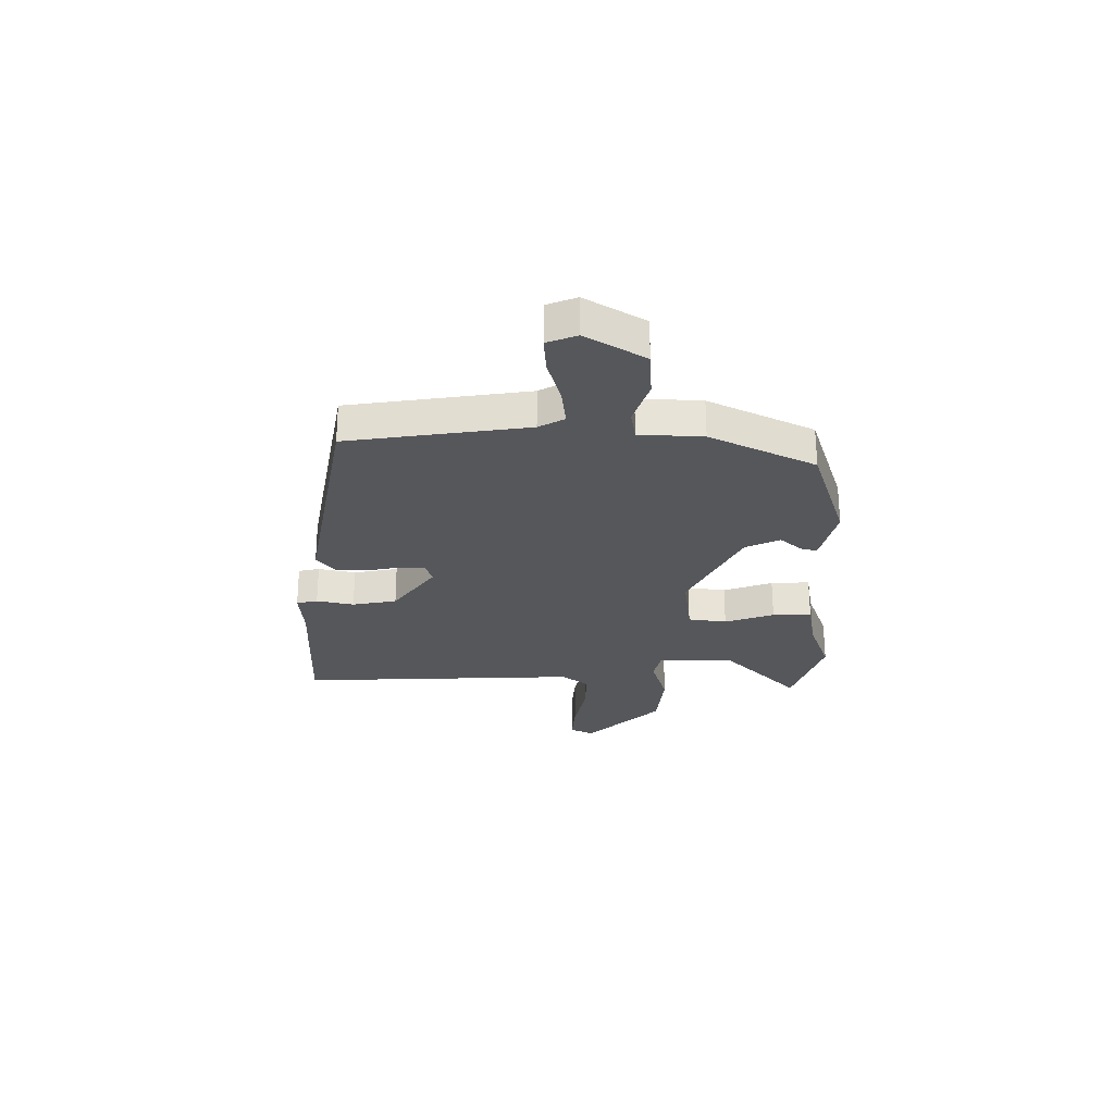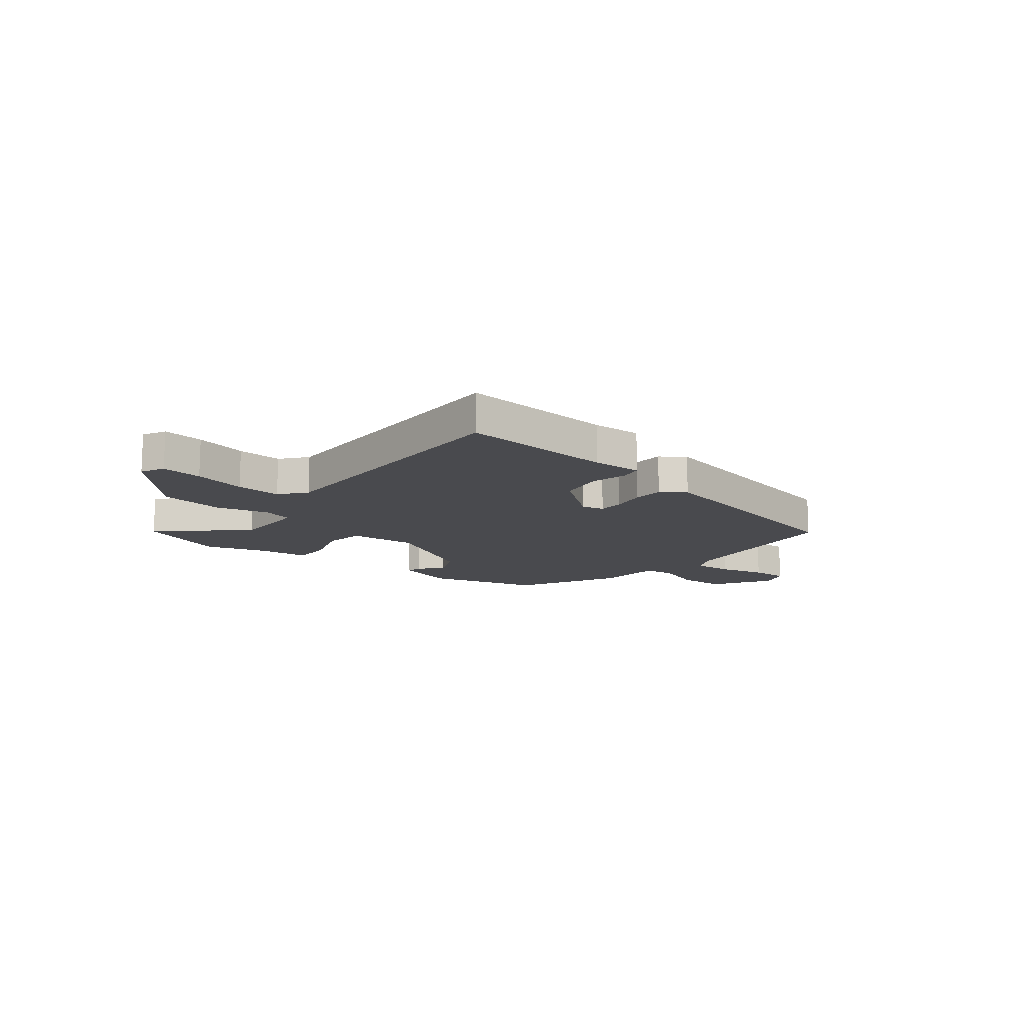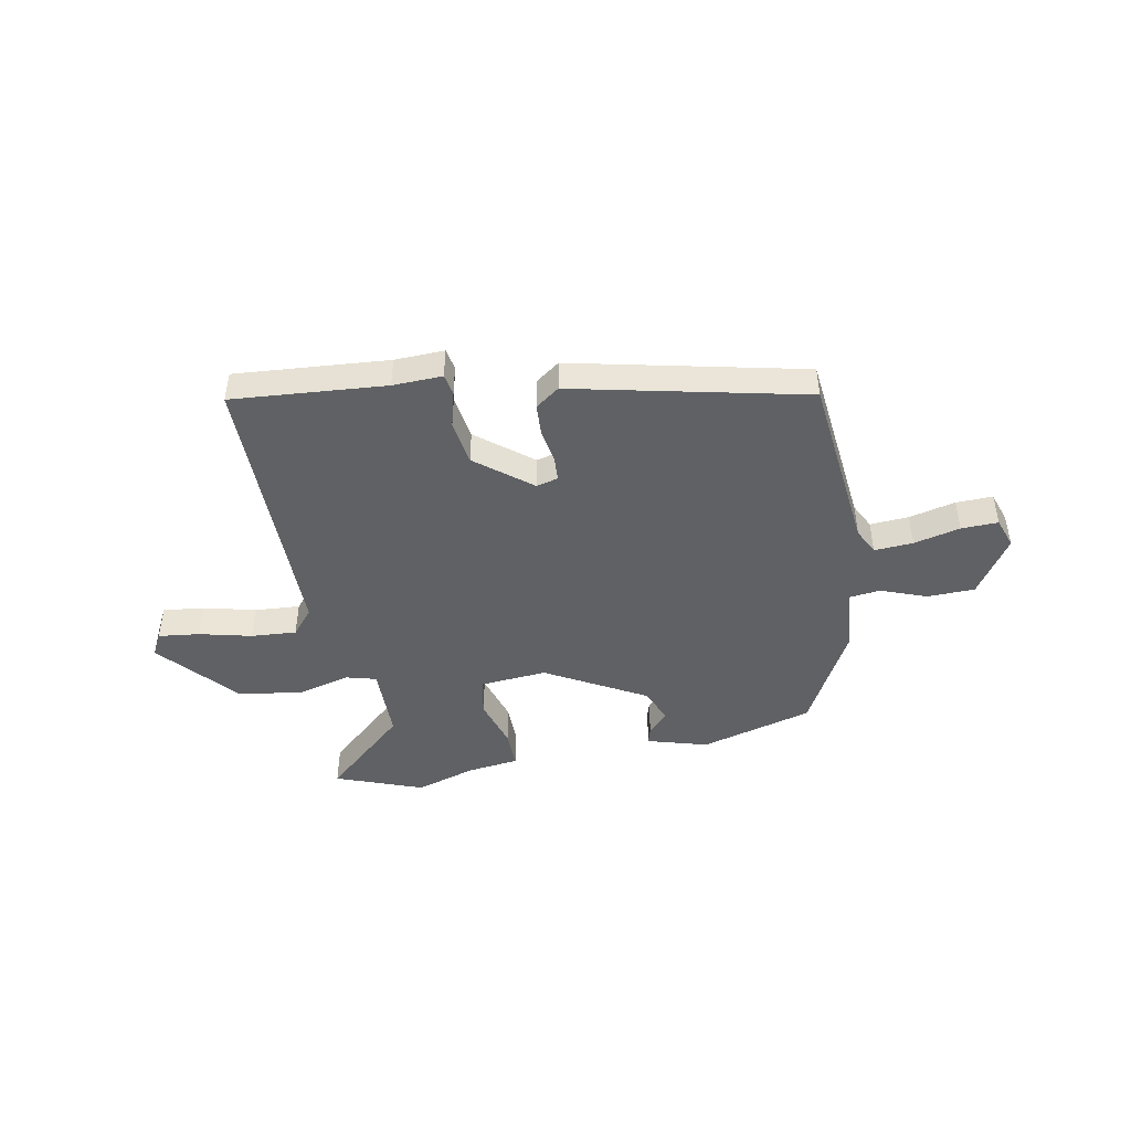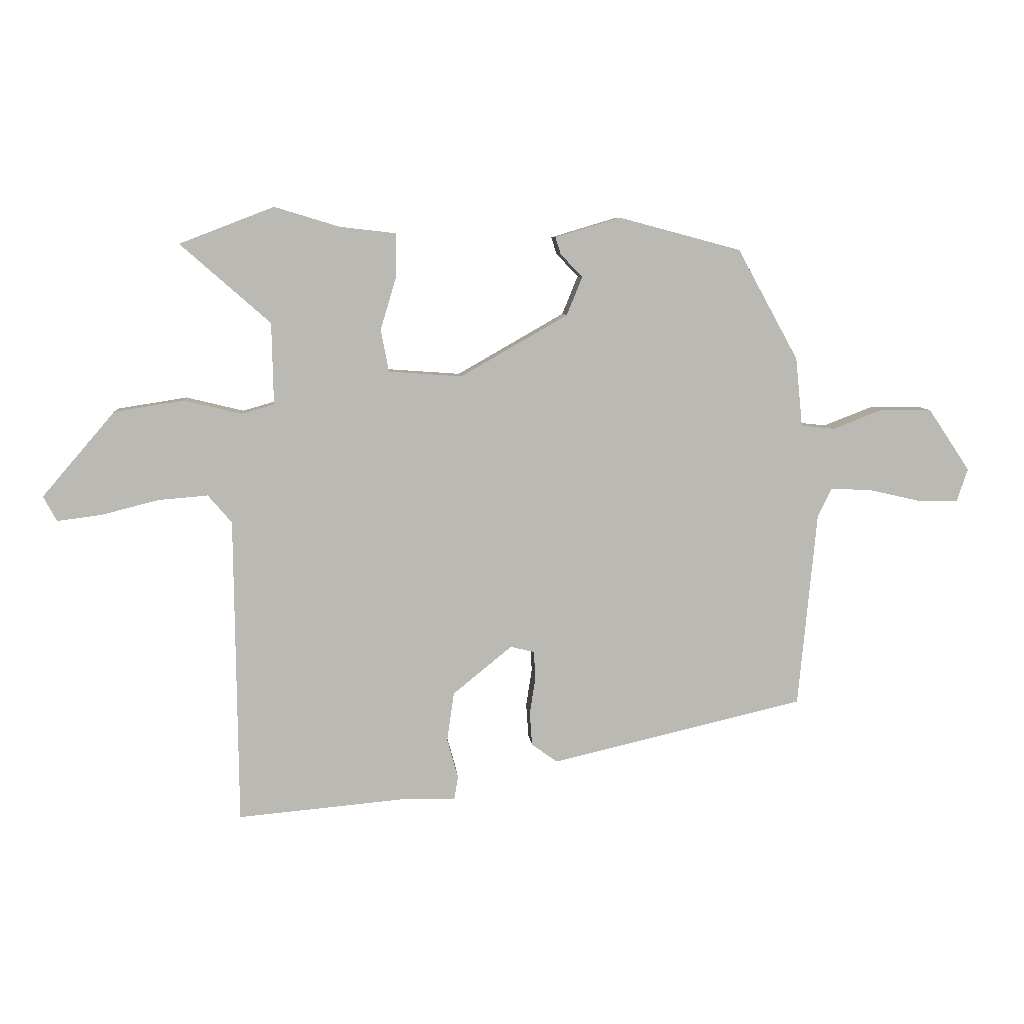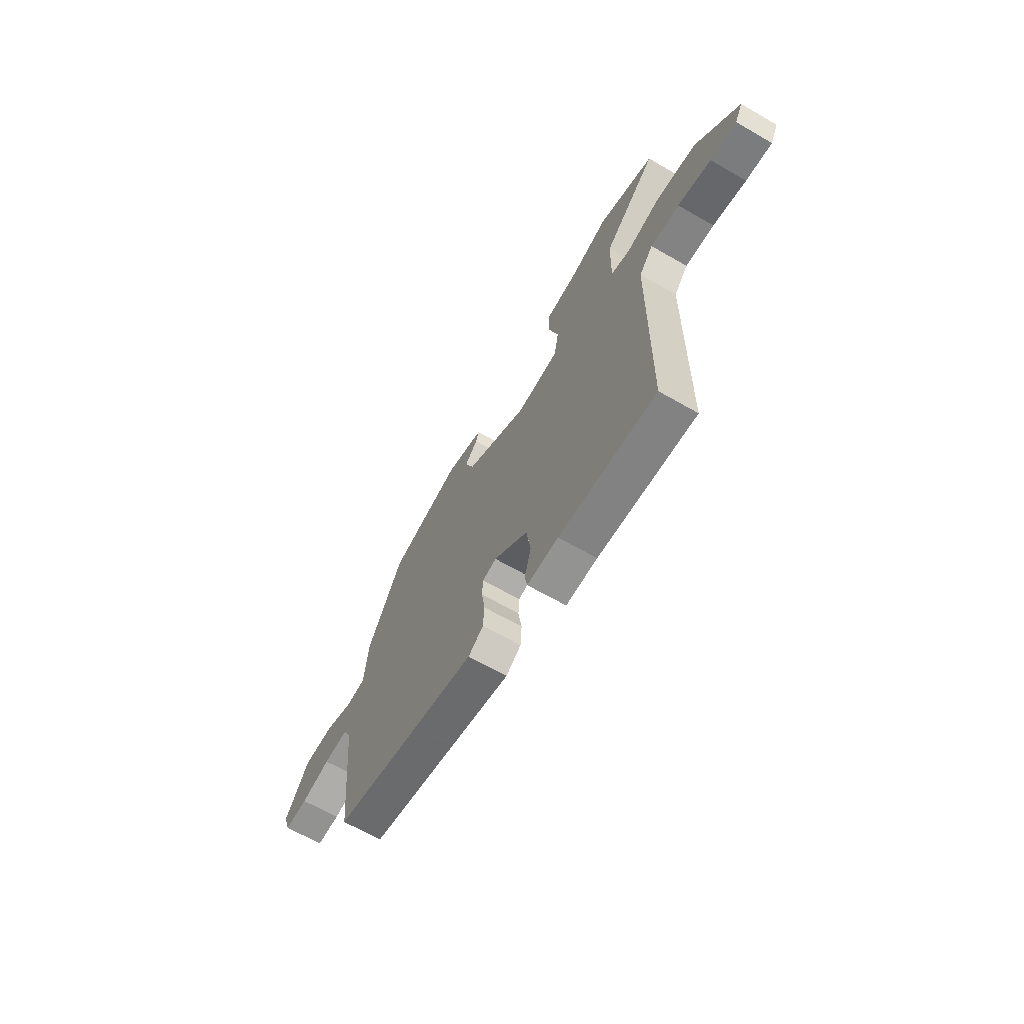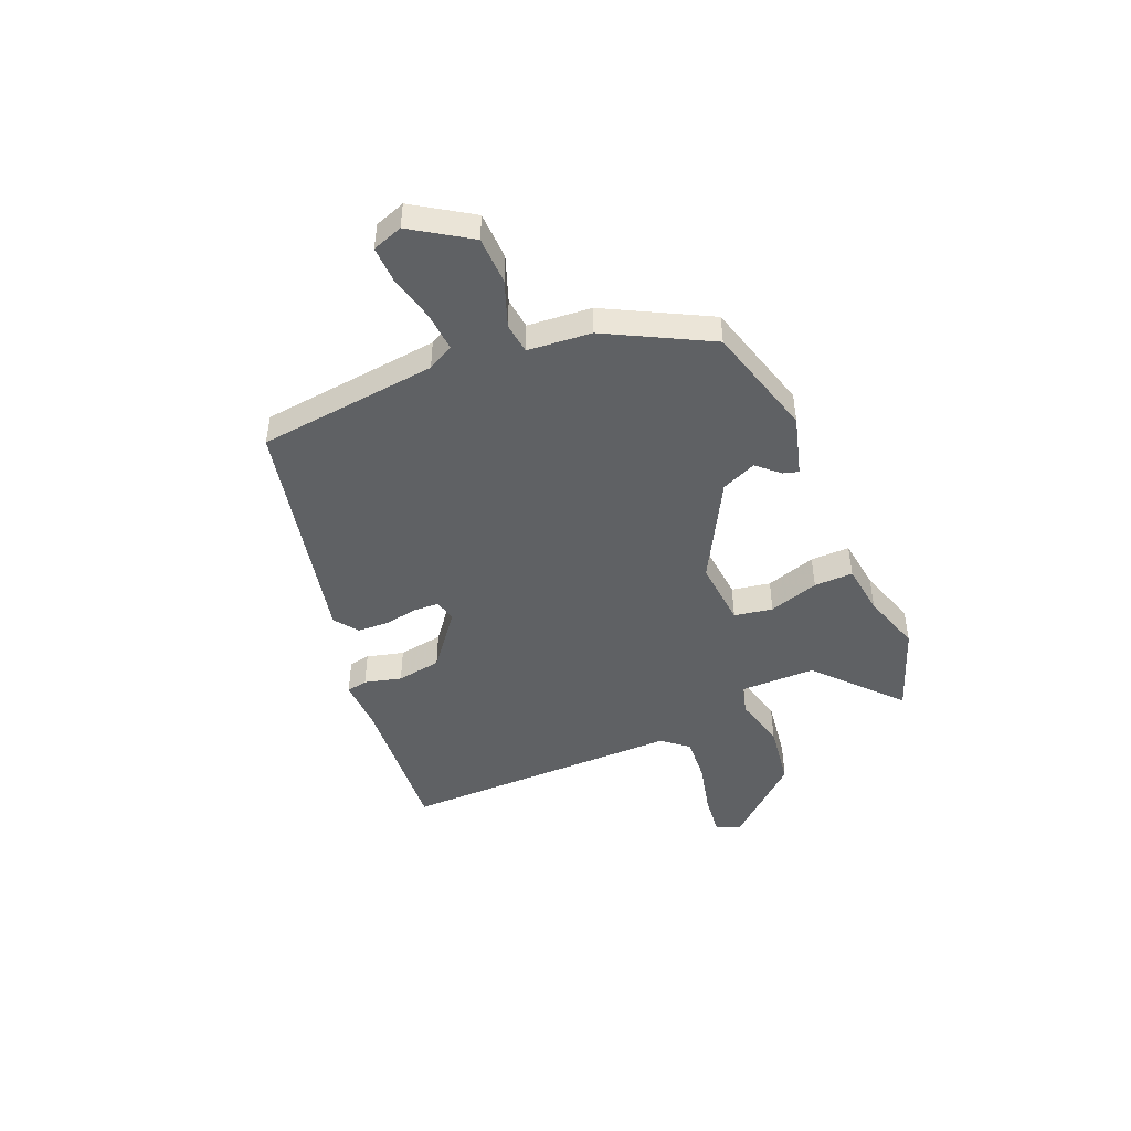
<metadata>
{"format":"obj","ext":"obj","renderer":"f3d","projection":"perspective","resolution":1024,"background":"white","views":[{"elev":-26.8,"azim":-87.4,"up":"+Y"},{"elev":-13.4,"azim":142.6,"up":"+Y"},{"elev":-45.8,"azim":-168.6,"up":"+Y"},{"elev":7.4,"azim":175.1,"up":"+Z"},{"elev":-65.5,"azim":59.9,"up":"+Z"},{"elev":-46.4,"azim":-66.2,"up":"+Y"}]}
</metadata>
<code>
v 0.443 0.07 0.522
v 0.606 0.07 0.459
v 0.451 0.07 0.323
v 0.448 0.07 0.182
v 0.504 0.07 0.166
v 0.603 0.07 0.19
v 0.723 0.07 0.171
v 0.848 0.07 0.025
v 0.825 0.07 -0.018
v 0.748 0.07 -0.008
v 0.65 0.07 0.017
v 0.565 0.07 0.024
v 0.524 0.07 -0.024
v 0.518 0.07 -0.553
v 0.23 0.07 -0.527
v 0.137 0.07 -0.529
v 0.13 0.07 -0.489
v 0.149 0.07 -0.42
v 0.137 0.07 -0.336
v 0.035 0.07 -0.253
v -0.006 0.07 -0.263
v -0.009 0.07 -0.31
v 0.001 0.07 -0.374
v -0.003 0.07 -0.432
v -0.048 0.07 -0.464
v -0.484 0.07 -0.362
v -0.516 0.07 -0.024
v -0.54 0.07 0.025
v -0.613 0.07 0.021
v -0.7 0.07 0.001
v -0.769 0.07 0
v -0.788 0.07 0.057
v -0.716 0.07 0.164
v -0.627 0.07 0.165
v -0.542 0.07 0.132
v -0.484 0.07 0.138
v -0.472 0.07 0.257
v -0.367 0.07 0.448
v -0.156 0.07 0.504
v -0.043 0.07 0.47
v -0.052 0.07 0.441
v -0.09 0.07 0.401
v -0.063 0.07 0.335
v 0.122 0.07 0.229
v 0.248 0.07 0.238
v 0.262 0.07 0.31
v 0.234 0.07 0.404
v 0.234 0.07 0.477
v 0.331 0.07 0.488
v 0.443 0 0.522
v 0.606 0 0.459
v 0.451 0 0.323
v 0.448 0 0.182
v 0.504 0 0.166
v 0.603 0 0.19
v 0.723 0 0.171
v 0.848 0 0.025
v 0.825 0 -0.018
v 0.748 0 -0.008
v 0.65 0 0.017
v 0.565 0 0.024
v 0.524 0 -0.024
v 0.518 0 -0.553
v 0.23 0 -0.527
v 0.137 0 -0.529
v 0.13 0 -0.489
v 0.149 0 -0.42
v 0.137 0 -0.336
v 0.035 0 -0.253
v -0.006 0 -0.263
v -0.009 0 -0.31
v 0.001 0 -0.374
v -0.003 0 -0.432
v -0.048 0 -0.464
v -0.484 0 -0.362
v -0.516 0 -0.024
v -0.54 0 0.025
v -0.613 0 0.021
v -0.7 0 0.001
v -0.769 0 0
v -0.788 0 0.057
v -0.716 0 0.164
v -0.627 0 0.165
v -0.542 0 0.132
v -0.484 0 0.138
v -0.472 0 0.257
v -0.367 0 0.448
v -0.156 0 0.504
v -0.043 0 0.47
v -0.052 0 0.441
v -0.09 0 0.401
v -0.063 0 0.335
v 0.122 0 0.229
v 0.248 0 0.238
v 0.262 0 0.31
v 0.234 0 0.404
v 0.234 0 0.477
v 0.331 0 0.488
f 46 47 48 49
f 45 46 49 1
f 39 40 41 42
f 39 42 43
f 36 37 38 39
f 36 39 43
f 32 33 34 35
f 32 35 36
f 29 30 31 32
f 28 29 32 36
f 27 28 36 43
f 22 23 24 25
f 21 22 25 26
f 20 21 26 27
f 15 16 17 18
f 13 14 15 18
f 12 13 18 19
f 8 9 10 11
f 8 11 12
f 5 6 7 8
f 4 5 8 12
f 45 1 2 3
f 45 3 4
f 44 45 4 12
f 20 27 43 44
f 12 19 20 44
f 98 97 96 95
f 50 98 95 94
f 91 90 89 88
f 92 91 88
f 88 87 86 85
f 92 88 85
f 84 83 82 81
f 85 84 81
f 81 80 79 78
f 85 81 78 77
f 92 85 77 76
f 74 73 72 71
f 75 74 71 70
f 76 75 70 69
f 67 66 65 64
f 67 64 63 62
f 68 67 62 61
f 60 59 58 57
f 61 60 57
f 57 56 55 54
f 61 57 54 53
f 52 51 50 94
f 53 52 94
f 61 53 94 93
f 93 92 76 69
f 93 69 68 61
f 1 50 51 2
f 2 51 52 3
f 3 52 53 4
f 4 53 54 5
f 5 54 55 6
f 6 55 56 7
f 7 56 57 8
f 8 57 58 9
f 9 58 59 10
f 10 59 60 11
f 11 60 61 12
f 12 61 62 13
f 13 62 63 14
f 14 63 64 15
f 15 64 65 16
f 16 65 66 17
f 17 66 67 18
f 18 67 68 19
f 19 68 69 20
f 20 69 70 21
f 21 70 71 22
f 22 71 72 23
f 23 72 73 24
f 24 73 74 25
f 25 74 75 26
f 26 75 76 27
f 27 76 77 28
f 28 77 78 29
f 29 78 79 30
f 30 79 80 31
f 31 80 81 32
f 32 81 82 33
f 33 82 83 34
f 34 83 84 35
f 35 84 85 36
f 36 85 86 37
f 37 86 87 38
f 38 87 88 39
f 39 88 89 40
f 40 89 90 41
f 41 90 91 42
f 42 91 92 43
f 43 92 93 44
f 44 93 94 45
f 45 94 95 46
f 46 95 96 47
f 47 96 97 48
f 48 97 98 49
f 49 98 50 1

</code>
